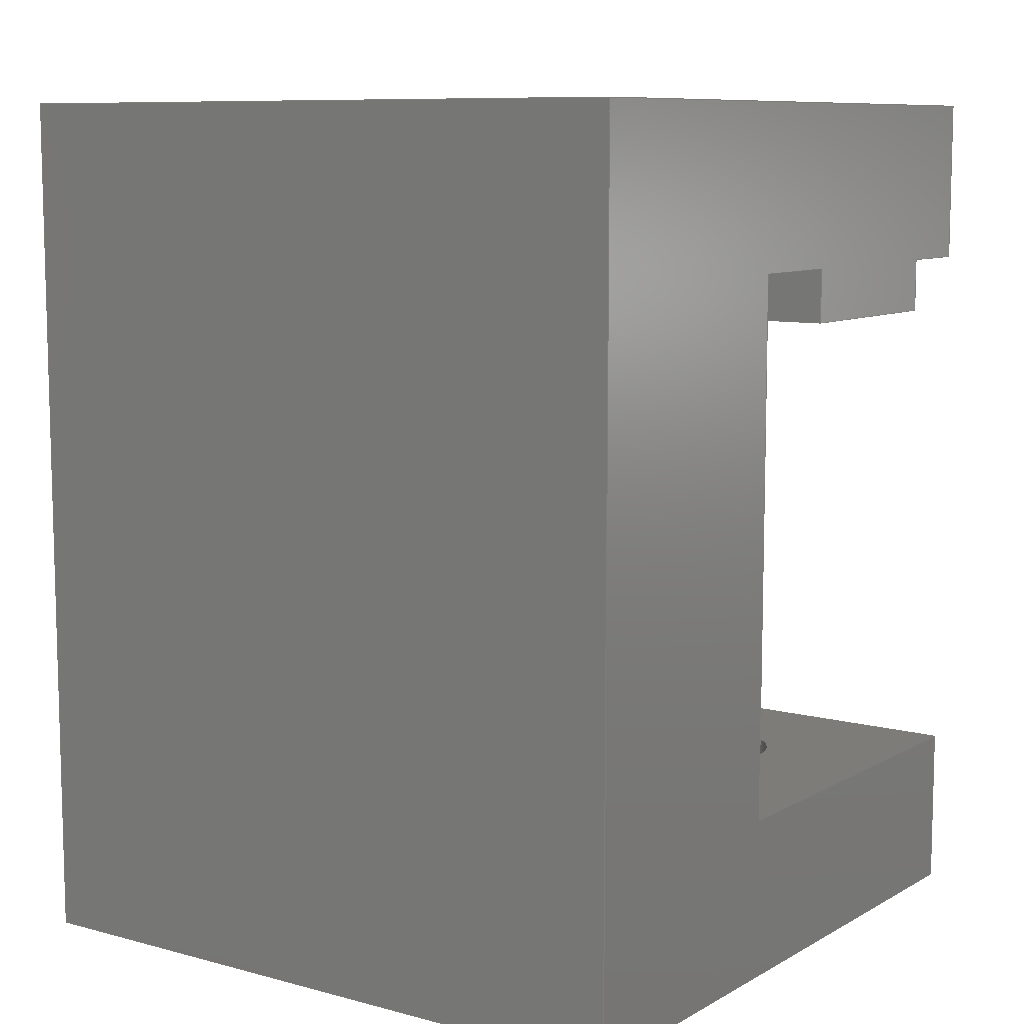
<metadata>
{"format":"step","ext":"step","renderer":"f3d","projection":"perspective","resolution":1024,"background":"white","views":[{"elev":9.1,"azim":-144.8,"up":"+Z"}]}
</metadata>
<code>
ISO-10303-21;
DATA;
#1=MECHANICAL_DESIGN_GEOMETRIC_PRESENTATION_REPRESENTATION('',(#4),#477);
#2=SHAPE_REPRESENTATION_RELATIONSHIP('SRR','None',#484,#3);
#3=ADVANCED_BREP_SHAPE_REPRESENTATION('',(#5),#476);
#4=STYLED_ITEM('',(#493),#5);
#5=MANIFOLD_SOLID_BREP('Body1',#289);
#6=FACE_BOUND('',#42,.T.);
#7=FACE_BOUND('',#51,.T.);
#8=PLANE('',#306);
#9=PLANE('',#307);
#10=PLANE('',#308);
#11=PLANE('',#309);
#12=PLANE('',#310);
#13=PLANE('',#311);
#14=PLANE('',#312);
#15=PLANE('',#313);
#16=PLANE('',#314);
#17=PLANE('',#315);
#18=PLANE('',#316);
#19=PLANE('',#317);
#20=PLANE('',#318);
#21=PLANE('',#319);
#22=FACE_OUTER_BOUND('',#37,.T.);
#23=FACE_OUTER_BOUND('',#38,.T.);
#24=FACE_OUTER_BOUND('',#39,.T.);
#25=FACE_OUTER_BOUND('',#40,.T.);
#26=FACE_OUTER_BOUND('',#41,.T.);
#27=FACE_OUTER_BOUND('',#43,.T.);
#28=FACE_OUTER_BOUND('',#44,.T.);
#29=FACE_OUTER_BOUND('',#45,.T.);
#30=FACE_OUTER_BOUND('',#46,.T.);
#31=FACE_OUTER_BOUND('',#47,.T.);
#32=FACE_OUTER_BOUND('',#48,.T.);
#33=FACE_OUTER_BOUND('',#49,.T.);
#34=FACE_OUTER_BOUND('',#50,.T.);
#35=FACE_OUTER_BOUND('',#52,.T.);
#36=FACE_OUTER_BOUND('',#53,.T.);
#37=EDGE_LOOP('',(#195,#196,#197,#198));
#38=EDGE_LOOP('',(#199,#200,#201,#202));
#39=EDGE_LOOP('',(#203,#204,#205,#206));
#40=EDGE_LOOP('',(#207,#208,#209,#210));
#41=EDGE_LOOP('',(#211,#212,#213,#214));
#42=EDGE_LOOP('',(#215));
#43=EDGE_LOOP('',(#216,#217,#218,#219));
#44=EDGE_LOOP('',(#220,#221,#222,#223));
#45=EDGE_LOOP('',(#224,#225,#226,#227));
#46=EDGE_LOOP('',(#228,#229,#230,#231,#232,#233,#234,#235));
#47=EDGE_LOOP('',(#236,#237,#238,#239));
#48=EDGE_LOOP('',(#240,#241,#242,#243,#244,#245,#246,#247));
#49=EDGE_LOOP('',(#248,#249,#250,#251,#252,#253,#254,#255,#256,#257,#258,
#259));
#50=EDGE_LOOP('',(#260,#261,#262,#263));
#51=EDGE_LOOP('',(#264));
#52=EDGE_LOOP('',(#265,#266,#267,#268));
#53=EDGE_LOOP('',(#269,#270,#271,#272));
#54=LINE('',#398,#91);
#55=LINE('',#403,#92);
#56=LINE('',#405,#93);
#57=LINE('',#407,#94);
#58=LINE('',#408,#95);
#59=LINE('',#412,#96);
#60=LINE('',#413,#97);
#61=LINE('',#414,#98);
#62=LINE('',#418,#99);
#63=LINE('',#420,#100);
#64=LINE('',#422,#101);
#65=LINE('',#423,#102);
#66=LINE('',#426,#103);
#67=LINE('',#428,#104);
#68=LINE('',#429,#105);
#69=LINE('',#433,#106);
#70=LINE('',#435,#107);
#71=LINE('',#437,#108);
#72=LINE('',#438,#109);
#73=LINE('',#442,#110);
#74=LINE('',#444,#111);
#75=LINE('',#446,#112);
#76=LINE('',#447,#113);
#77=LINE('',#449,#114);
#78=LINE('',#450,#115);
#79=LINE('',#453,#116);
#80=LINE('',#454,#117);
#81=LINE('',#455,#118);
#82=LINE('',#457,#119);
#83=LINE('',#460,#120);
#84=LINE('',#461,#121);
#85=LINE('',#463,#122);
#86=LINE('',#465,#123);
#87=LINE('',#466,#124);
#88=LINE('',#468,#125);
#89=LINE('',#469,#126);
#90=LINE('',#470,#127);
#91=VECTOR('',#326,1.5);
#92=VECTOR('',#331,10);
#93=VECTOR('',#332,10);
#94=VECTOR('',#333,10);
#95=VECTOR('',#334,10);
#96=VECTOR('',#337,10);
#97=VECTOR('',#338,10);
#98=VECTOR('',#339,10);
#99=VECTOR('',#342,10);
#100=VECTOR('',#343,10);
#101=VECTOR('',#344,10);
#102=VECTOR('',#345,10);
#103=VECTOR('',#348,10);
#104=VECTOR('',#349,10);
#105=VECTOR('',#350,10);
#106=VECTOR('',#353,10);
#107=VECTOR('',#354,10);
#108=VECTOR('',#355,10);
#109=VECTOR('',#356,10);
#110=VECTOR('',#359,10);
#111=VECTOR('',#360,10);
#112=VECTOR('',#361,10);
#113=VECTOR('',#362,10);
#114=VECTOR('',#365,10);
#115=VECTOR('',#366,10);
#116=VECTOR('',#369,10);
#117=VECTOR('',#370,10);
#118=VECTOR('',#371,10);
#119=VECTOR('',#374,10);
#120=VECTOR('',#377,10);
#121=VECTOR('',#378,10);
#122=VECTOR('',#379,10);
#123=VECTOR('',#380,10);
#124=VECTOR('',#381,10);
#125=VECTOR('',#384,10);
#126=VECTOR('',#385,10);
#127=VECTOR('',#386,10);
#128=CIRCLE('',#304,1.5);
#129=CIRCLE('',#305,1.5);
#130=VERTEX_POINT('',#395);
#131=VERTEX_POINT('',#397);
#132=VERTEX_POINT('',#401);
#133=VERTEX_POINT('',#402);
#134=VERTEX_POINT('',#404);
#135=VERTEX_POINT('',#406);
#136=VERTEX_POINT('',#410);
#137=VERTEX_POINT('',#411);
#138=VERTEX_POINT('',#416);
#139=VERTEX_POINT('',#417);
#140=VERTEX_POINT('',#419);
#141=VERTEX_POINT('',#421);
#142=VERTEX_POINT('',#425);
#143=VERTEX_POINT('',#427);
#144=VERTEX_POINT('',#431);
#145=VERTEX_POINT('',#432);
#146=VERTEX_POINT('',#434);
#147=VERTEX_POINT('',#436);
#148=VERTEX_POINT('',#440);
#149=VERTEX_POINT('',#441);
#150=VERTEX_POINT('',#443);
#151=VERTEX_POINT('',#445);
#152=VERTEX_POINT('',#452);
#153=VERTEX_POINT('',#459);
#154=VERTEX_POINT('',#462);
#155=VERTEX_POINT('',#464);
#156=EDGE_CURVE('',#130,#130,#128,.T.);
#157=EDGE_CURVE('',#130,#131,#54,.T.);
#158=EDGE_CURVE('',#131,#131,#129,.T.);
#159=EDGE_CURVE('',#132,#133,#55,.T.);
#160=EDGE_CURVE('',#133,#134,#56,.T.);
#161=EDGE_CURVE('',#134,#135,#57,.T.);
#162=EDGE_CURVE('',#135,#132,#58,.T.);
#163=EDGE_CURVE('',#136,#137,#59,.T.);
#164=EDGE_CURVE('',#137,#134,#60,.T.);
#165=EDGE_CURVE('',#136,#133,#61,.T.);
#166=EDGE_CURVE('',#138,#139,#62,.T.);
#167=EDGE_CURVE('',#139,#140,#63,.T.);
#168=EDGE_CURVE('',#141,#140,#64,.T.);
#169=EDGE_CURVE('',#141,#138,#65,.T.);
#170=EDGE_CURVE('',#141,#142,#66,.T.);
#171=EDGE_CURVE('',#143,#140,#67,.T.);
#172=EDGE_CURVE('',#142,#143,#68,.T.);
#173=EDGE_CURVE('',#144,#145,#69,.T.);
#174=EDGE_CURVE('',#146,#144,#70,.T.);
#175=EDGE_CURVE('',#147,#146,#71,.T.);
#176=EDGE_CURVE('',#145,#147,#72,.T.);
#177=EDGE_CURVE('',#148,#149,#73,.T.);
#178=EDGE_CURVE('',#148,#150,#74,.T.);
#179=EDGE_CURVE('',#151,#150,#75,.T.);
#180=EDGE_CURVE('',#149,#151,#76,.T.);
#181=EDGE_CURVE('',#151,#146,#77,.T.);
#182=EDGE_CURVE('',#150,#147,#78,.T.);
#183=EDGE_CURVE('',#152,#142,#79,.T.);
#184=EDGE_CURVE('',#152,#149,#80,.T.);
#185=EDGE_CURVE('',#144,#138,#81,.T.);
#186=EDGE_CURVE('',#145,#139,#82,.T.);
#187=EDGE_CURVE('',#153,#143,#83,.T.);
#188=EDGE_CURVE('',#137,#153,#84,.T.);
#189=EDGE_CURVE('',#154,#136,#85,.T.);
#190=EDGE_CURVE('',#155,#154,#86,.T.);
#191=EDGE_CURVE('',#152,#155,#87,.T.);
#192=EDGE_CURVE('',#155,#148,#88,.T.);
#193=EDGE_CURVE('',#132,#154,#89,.T.);
#194=EDGE_CURVE('',#153,#135,#90,.T.);
#195=ORIENTED_EDGE('',*,*,#156,.F.);
#196=ORIENTED_EDGE('',*,*,#157,.T.);
#197=ORIENTED_EDGE('',*,*,#158,.F.);
#198=ORIENTED_EDGE('',*,*,#157,.F.);
#199=ORIENTED_EDGE('',*,*,#159,.T.);
#200=ORIENTED_EDGE('',*,*,#160,.T.);
#201=ORIENTED_EDGE('',*,*,#161,.T.);
#202=ORIENTED_EDGE('',*,*,#162,.T.);
#203=ORIENTED_EDGE('',*,*,#163,.T.);
#204=ORIENTED_EDGE('',*,*,#164,.T.);
#205=ORIENTED_EDGE('',*,*,#160,.F.);
#206=ORIENTED_EDGE('',*,*,#165,.F.);
#207=ORIENTED_EDGE('',*,*,#166,.T.);
#208=ORIENTED_EDGE('',*,*,#167,.T.);
#209=ORIENTED_EDGE('',*,*,#168,.F.);
#210=ORIENTED_EDGE('',*,*,#169,.T.);
#211=ORIENTED_EDGE('',*,*,#170,.F.);
#212=ORIENTED_EDGE('',*,*,#168,.T.);
#213=ORIENTED_EDGE('',*,*,#171,.F.);
#214=ORIENTED_EDGE('',*,*,#172,.F.);
#215=ORIENTED_EDGE('',*,*,#158,.T.);
#216=ORIENTED_EDGE('',*,*,#173,.F.);
#217=ORIENTED_EDGE('',*,*,#174,.F.);
#218=ORIENTED_EDGE('',*,*,#175,.F.);
#219=ORIENTED_EDGE('',*,*,#176,.F.);
#220=ORIENTED_EDGE('',*,*,#177,.F.);
#221=ORIENTED_EDGE('',*,*,#178,.T.);
#222=ORIENTED_EDGE('',*,*,#179,.F.);
#223=ORIENTED_EDGE('',*,*,#180,.F.);
#224=ORIENTED_EDGE('',*,*,#181,.F.);
#225=ORIENTED_EDGE('',*,*,#179,.T.);
#226=ORIENTED_EDGE('',*,*,#182,.T.);
#227=ORIENTED_EDGE('',*,*,#175,.T.);
#228=ORIENTED_EDGE('',*,*,#170,.T.);
#229=ORIENTED_EDGE('',*,*,#183,.F.);
#230=ORIENTED_EDGE('',*,*,#184,.T.);
#231=ORIENTED_EDGE('',*,*,#180,.T.);
#232=ORIENTED_EDGE('',*,*,#181,.T.);
#233=ORIENTED_EDGE('',*,*,#174,.T.);
#234=ORIENTED_EDGE('',*,*,#185,.T.);
#235=ORIENTED_EDGE('',*,*,#169,.F.);
#236=ORIENTED_EDGE('',*,*,#173,.T.);
#237=ORIENTED_EDGE('',*,*,#186,.T.);
#238=ORIENTED_EDGE('',*,*,#166,.F.);
#239=ORIENTED_EDGE('',*,*,#185,.F.);
#240=ORIENTED_EDGE('',*,*,#183,.T.);
#241=ORIENTED_EDGE('',*,*,#172,.T.);
#242=ORIENTED_EDGE('',*,*,#187,.F.);
#243=ORIENTED_EDGE('',*,*,#188,.F.);
#244=ORIENTED_EDGE('',*,*,#163,.F.);
#245=ORIENTED_EDGE('',*,*,#189,.F.);
#246=ORIENTED_EDGE('',*,*,#190,.F.);
#247=ORIENTED_EDGE('',*,*,#191,.F.);
#248=ORIENTED_EDGE('',*,*,#192,.F.);
#249=ORIENTED_EDGE('',*,*,#190,.T.);
#250=ORIENTED_EDGE('',*,*,#193,.F.);
#251=ORIENTED_EDGE('',*,*,#162,.F.);
#252=ORIENTED_EDGE('',*,*,#194,.F.);
#253=ORIENTED_EDGE('',*,*,#187,.T.);
#254=ORIENTED_EDGE('',*,*,#171,.T.);
#255=ORIENTED_EDGE('',*,*,#167,.F.);
#256=ORIENTED_EDGE('',*,*,#186,.F.);
#257=ORIENTED_EDGE('',*,*,#176,.T.);
#258=ORIENTED_EDGE('',*,*,#182,.F.);
#259=ORIENTED_EDGE('',*,*,#178,.F.);
#260=ORIENTED_EDGE('',*,*,#188,.T.);
#261=ORIENTED_EDGE('',*,*,#194,.T.);
#262=ORIENTED_EDGE('',*,*,#161,.F.);
#263=ORIENTED_EDGE('',*,*,#164,.F.);
#264=ORIENTED_EDGE('',*,*,#156,.T.);
#265=ORIENTED_EDGE('',*,*,#177,.T.);
#266=ORIENTED_EDGE('',*,*,#184,.F.);
#267=ORIENTED_EDGE('',*,*,#191,.T.);
#268=ORIENTED_EDGE('',*,*,#192,.T.);
#269=ORIENTED_EDGE('',*,*,#189,.T.);
#270=ORIENTED_EDGE('',*,*,#165,.T.);
#271=ORIENTED_EDGE('',*,*,#159,.F.);
#272=ORIENTED_EDGE('',*,*,#193,.T.);
#273=CYLINDRICAL_SURFACE('',#303,1.5);
#274=ADVANCED_FACE('',(#22),#273,.F.);
#275=ADVANCED_FACE('',(#23),#8,.T.);
#276=ADVANCED_FACE('',(#24),#9,.T.);
#277=ADVANCED_FACE('',(#25),#10,.F.);
#278=ADVANCED_FACE('',(#26,#6),#11,.T.);
#279=ADVANCED_FACE('',(#27),#12,.T.);
#280=ADVANCED_FACE('',(#28),#13,.T.);
#281=ADVANCED_FACE('',(#29),#14,.T.);
#282=ADVANCED_FACE('',(#30),#15,.T.);
#283=ADVANCED_FACE('',(#31),#16,.T.);
#284=ADVANCED_FACE('',(#32),#17,.F.);
#285=ADVANCED_FACE('',(#33),#18,.F.);
#286=ADVANCED_FACE('',(#34,#7),#19,.T.);
#287=ADVANCED_FACE('',(#35),#20,.T.);
#288=ADVANCED_FACE('',(#36),#21,.T.);
#289=CLOSED_SHELL('',(#274,#275,#276,#277,#278,#279,#280,#281,#282,#283,
#284,#285,#286,#287,#288));
#290=DERIVED_UNIT_ELEMENT(#292,1);
#291=DERIVED_UNIT_ELEMENT(#479,-3);
#292=(
MASS_UNIT()
NAMED_UNIT(*)
SI_UNIT(.KILO.,.GRAM.)
);
#293=DERIVED_UNIT((#290,#291));
#294=MEASURE_REPRESENTATION_ITEM('density measure',
POSITIVE_RATIO_MEASURE(7850),#293);
#295=PROPERTY_DEFINITION_REPRESENTATION(#300,#297);
#296=PROPERTY_DEFINITION_REPRESENTATION(#301,#298);
#297=REPRESENTATION('material name',(#299),#476);
#298=REPRESENTATION('density',(#294),#476);
#299=DESCRIPTIVE_REPRESENTATION_ITEM('Steel','Steel');
#300=PROPERTY_DEFINITION('material property','material name',#486);
#301=PROPERTY_DEFINITION('material property','density of part',#486);
#302=AXIS2_PLACEMENT_3D('placement',#393,#320,#321);
#303=AXIS2_PLACEMENT_3D('',#394,#322,#323);
#304=AXIS2_PLACEMENT_3D('',#396,#324,#325);
#305=AXIS2_PLACEMENT_3D('',#399,#327,#328);
#306=AXIS2_PLACEMENT_3D('',#400,#329,#330);
#307=AXIS2_PLACEMENT_3D('',#409,#335,#336);
#308=AXIS2_PLACEMENT_3D('',#415,#340,#341);
#309=AXIS2_PLACEMENT_3D('',#424,#346,#347);
#310=AXIS2_PLACEMENT_3D('',#430,#351,#352);
#311=AXIS2_PLACEMENT_3D('',#439,#357,#358);
#312=AXIS2_PLACEMENT_3D('',#448,#363,#364);
#313=AXIS2_PLACEMENT_3D('',#451,#367,#368);
#314=AXIS2_PLACEMENT_3D('',#456,#372,#373);
#315=AXIS2_PLACEMENT_3D('',#458,#375,#376);
#316=AXIS2_PLACEMENT_3D('',#467,#382,#383);
#317=AXIS2_PLACEMENT_3D('',#471,#387,#388);
#318=AXIS2_PLACEMENT_3D('',#472,#389,#390);
#319=AXIS2_PLACEMENT_3D('',#473,#391,#392);
#320=DIRECTION('axis',(0,0,1));
#321=DIRECTION('refdir',(1,0,0));
#322=DIRECTION('center_axis',(0,0,1));
#323=DIRECTION('ref_axis',(-1,0,0));
#324=DIRECTION('center_axis',(0,0,1));
#325=DIRECTION('ref_axis',(-1,0,0));
#326=DIRECTION('',(0,0,1));
#327=DIRECTION('center_axis',(0,0,-1));
#328=DIRECTION('ref_axis',(-1,0,0));
#329=DIRECTION('center_axis',(0,1,0));
#330=DIRECTION('ref_axis',(0,0,1));
#331=DIRECTION('',(1,0,0));
#332=DIRECTION('',(0,0,-1));
#333=DIRECTION('',(-1,0,0));
#334=DIRECTION('',(0,0,1));
#335=DIRECTION('center_axis',(1,0,0));
#336=DIRECTION('ref_axis',(0,0,-1));
#337=DIRECTION('',(0,0,-1));
#338=DIRECTION('',(0,1,0));
#339=DIRECTION('',(0,1,0));
#340=DIRECTION('center_axis',(0,1,0));
#341=DIRECTION('ref_axis',(-1,0,0));
#342=DIRECTION('',(-1,0,0));
#343=DIRECTION('',(0,0,-1));
#344=DIRECTION('',(-1,0,0));
#345=DIRECTION('',(0,0,1));
#346=DIRECTION('center_axis',(0,0,1));
#347=DIRECTION('ref_axis',(0,1,0));
#348=DIRECTION('',(0,-1,0));
#349=DIRECTION('',(0,1,0));
#350=DIRECTION('',(-1,0,0));
#351=DIRECTION('center_axis',(0,1,0));
#352=DIRECTION('ref_axis',(1,0,0));
#353=DIRECTION('',(-1,0,0));
#354=DIRECTION('',(0,0,1));
#355=DIRECTION('',(1,0,0));
#356=DIRECTION('',(0,0,-1));
#357=DIRECTION('center_axis',(0,-1,0));
#358=DIRECTION('ref_axis',(-1,0,0));
#359=DIRECTION('',(1,0,0));
#360=DIRECTION('',(0,0,-1));
#361=DIRECTION('',(-1,0,0));
#362=DIRECTION('',(0,0,-1));
#363=DIRECTION('center_axis',(0,0,-1));
#364=DIRECTION('ref_axis',(-1,0,0));
#365=DIRECTION('',(0,1,0));
#366=DIRECTION('',(0,1,0));
#367=DIRECTION('center_axis',(-1,0,0));
#368=DIRECTION('ref_axis',(0,0,1));
#369=DIRECTION('',(0,0,-1));
#370=DIRECTION('',(0,1,0));
#371=DIRECTION('',(0,1,0));
#372=DIRECTION('center_axis',(0,0,-1));
#373=DIRECTION('ref_axis',(-1,0,0));
#374=DIRECTION('',(0,1,0));
#375=DIRECTION('center_axis',(0,1,0));
#376=DIRECTION('ref_axis',(0,0,1));
#377=DIRECTION('',(0,0,1));
#378=DIRECTION('',(-1,0,0));
#379=DIRECTION('',(1,0,0));
#380=DIRECTION('',(0,0,1));
#381=DIRECTION('',(-1,0,0));
#382=DIRECTION('center_axis',(1,0,0));
#383=DIRECTION('ref_axis',(0,0,-1));
#384=DIRECTION('',(0,1,0));
#385=DIRECTION('',(0,-1,0));
#386=DIRECTION('',(0,1,0));
#387=DIRECTION('center_axis',(0,0,-1));
#388=DIRECTION('ref_axis',(-1,0,0));
#389=DIRECTION('center_axis',(0,0,-1));
#390=DIRECTION('ref_axis',(-1,0,0));
#391=DIRECTION('center_axis',(0,0,1));
#392=DIRECTION('ref_axis',(1,0,0));
#393=CARTESIAN_POINT('',(0,0,0));
#394=CARTESIAN_POINT('Origin',(5.75,3.5,-13.75));
#395=CARTESIAN_POINT('',(7.25,3.5,-16));
#396=CARTESIAN_POINT('Origin',(5.75,3.5,-16));
#397=CARTESIAN_POINT('',(7.25,3.5,-13));
#398=CARTESIAN_POINT('',(7.25,3.5,-13.75));
#399=CARTESIAN_POINT('Origin',(5.75,3.5,-13));
#400=CARTESIAN_POINT('Origin',(8,12.7,-8));
#401=CARTESIAN_POINT('',(2,12.7,0));
#402=CARTESIAN_POINT('',(14.7,12.7,0));
#403=CARTESIAN_POINT('',(14,12.7,0));
#404=CARTESIAN_POINT('',(14.7,12.7,-16));
#405=CARTESIAN_POINT('',(14.7,12.7,-16));
#406=CARTESIAN_POINT('',(2,12.7,-16));
#407=CARTESIAN_POINT('',(14,12.7,-16));
#408=CARTESIAN_POINT('',(2,12.7,0));
#409=CARTESIAN_POINT('Origin',(14.7,0,0));
#410=CARTESIAN_POINT('',(14.7,0,0));
#411=CARTESIAN_POINT('',(14.7,0,-16));
#412=CARTESIAN_POINT('',(14.7,0,-4));
#413=CARTESIAN_POINT('',(14.7,0,-16));
#414=CARTESIAN_POINT('',(14.7,12.5,0));
#415=CARTESIAN_POINT('Origin',(8,7.5,-8));
#416=CARTESIAN_POINT('',(12,7.5,-3));
#417=CARTESIAN_POINT('',(2,7.5,-3));
#418=CARTESIAN_POINT('',(14,7.5,-3));
#419=CARTESIAN_POINT('',(2,7.5,-13));
#420=CARTESIAN_POINT('',(2,7.5,0));
#421=CARTESIAN_POINT('',(12,7.5,-13));
#422=CARTESIAN_POINT('',(12,7.5,-13));
#423=CARTESIAN_POINT('',(12,7.5,-5.5));
#424=CARTESIAN_POINT('Origin',(12,0,-13));
#425=CARTESIAN_POINT('',(12,0,-13));
#426=CARTESIAN_POINT('',(12,0,-13));
#427=CARTESIAN_POINT('',(2,0,-13));
#428=CARTESIAN_POINT('',(2,0,-13));
#429=CARTESIAN_POINT('',(12,0,-13));
#430=CARTESIAN_POINT('Origin',(2,5.488,-3));
#431=CARTESIAN_POINT('',(12,5.488,-3));
#432=CARTESIAN_POINT('',(2,5.488,-3));
#433=CARTESIAN_POINT('',(7,5.488,-3));
#434=CARTESIAN_POINT('',(12,5.488,-4));
#435=CARTESIAN_POINT('',(12,5.488,-8));
#436=CARTESIAN_POINT('',(2,5.488,-4));
#437=CARTESIAN_POINT('',(2,5.488,-4));
#438=CARTESIAN_POINT('',(2,5.488,-3));
#439=CARTESIAN_POINT('Origin',(12,1.513,-3));
#440=CARTESIAN_POINT('',(2,1.513,-3));
#441=CARTESIAN_POINT('',(12,1.513,-3));
#442=CARTESIAN_POINT('',(12,1.513,-3));
#443=CARTESIAN_POINT('',(2,1.513,-4));
#444=CARTESIAN_POINT('',(2,1.513,-3));
#445=CARTESIAN_POINT('',(12,1.513,-4));
#446=CARTESIAN_POINT('',(12,1.513,-4));
#447=CARTESIAN_POINT('',(12,1.513,-8));
#448=CARTESIAN_POINT('Origin',(7,3.501,-4));
#449=CARTESIAN_POINT('',(12,1.75,-4));
#450=CARTESIAN_POINT('',(2,1.513,-4));
#451=CARTESIAN_POINT('Origin',(12,0,-13));
#452=CARTESIAN_POINT('',(12,0,-3));
#453=CARTESIAN_POINT('',(12,0,-5.5));
#454=CARTESIAN_POINT('',(12,0,-3));
#455=CARTESIAN_POINT('',(12,0,-3));
#456=CARTESIAN_POINT('Origin',(12,0,-3));
#457=CARTESIAN_POINT('',(2,0,-3));
#458=CARTESIAN_POINT('Origin',(7,0,-8));
#459=CARTESIAN_POINT('',(2,0,-16));
#460=CARTESIAN_POINT('',(2,0,-16));
#461=CARTESIAN_POINT('',(10.5,0,-16));
#462=CARTESIAN_POINT('',(2,0,0));
#463=CARTESIAN_POINT('',(14,0,0));
#464=CARTESIAN_POINT('',(2,0,-3));
#465=CARTESIAN_POINT('',(2,0,-5.5));
#466=CARTESIAN_POINT('',(14,0,-3));
#467=CARTESIAN_POINT('Origin',(2,0,-3));
#468=CARTESIAN_POINT('',(2,0,-3));
#469=CARTESIAN_POINT('',(2,0,0));
#470=CARTESIAN_POINT('',(2,7.5,-16));
#471=CARTESIAN_POINT('Origin',(14,0,-16));
#472=CARTESIAN_POINT('Origin',(12,0,-3));
#473=CARTESIAN_POINT('Origin',(0,0,0));
#474=UNCERTAINTY_MEASURE_WITH_UNIT(LENGTH_MEASURE(0.01),#478,
'DISTANCE_ACCURACY_VALUE',
'Maximum model space distance between geometric entities at asserted c
onnectivities');
#475=UNCERTAINTY_MEASURE_WITH_UNIT(LENGTH_MEASURE(0.01),#478,
'DISTANCE_ACCURACY_VALUE',
'Maximum model space distance between geometric entities at asserted c
onnectivities');
#476=(
GEOMETRIC_REPRESENTATION_CONTEXT(3)
GLOBAL_UNCERTAINTY_ASSIGNED_CONTEXT((#474))
GLOBAL_UNIT_ASSIGNED_CONTEXT((#478,#480,#481))
REPRESENTATION_CONTEXT('','3D')
);
#477=(
GEOMETRIC_REPRESENTATION_CONTEXT(3)
GLOBAL_UNCERTAINTY_ASSIGNED_CONTEXT((#475))
GLOBAL_UNIT_ASSIGNED_CONTEXT((#478,#480,#481))
REPRESENTATION_CONTEXT('','3D')
);
#478=(
LENGTH_UNIT()
NAMED_UNIT(*)
SI_UNIT(.MILLI.,.METRE.)
);
#479=(
LENGTH_UNIT()
NAMED_UNIT(*)
SI_UNIT($,.METRE.)
);
#480=(
NAMED_UNIT(*)
PLANE_ANGLE_UNIT()
SI_UNIT($,.RADIAN.)
);
#481=(
NAMED_UNIT(*)
SI_UNIT($,.STERADIAN.)
SOLID_ANGLE_UNIT()
);
#482=SHAPE_DEFINITION_REPRESENTATION(#483,#484);
#483=PRODUCT_DEFINITION_SHAPE('',$,#486);
#484=SHAPE_REPRESENTATION('',(#302),#476);
#485=PRODUCT_DEFINITION_CONTEXT('part definition',#490,'design');
#486=PRODUCT_DEFINITION('Fixture-part1-mirror',
'Fixture-part1-mirror v7',#487,#485);
#487=PRODUCT_DEFINITION_FORMATION('',$,#492);
#488=PRODUCT_RELATED_PRODUCT_CATEGORY('Fixture-part1-mirror v7',
'Fixture-part1-mirror v7',(#492));
#489=APPLICATION_PROTOCOL_DEFINITION('international standard',
'automotive_design',2009,#490);
#490=APPLICATION_CONTEXT(
'Core Data for Automotive Mechanical Design Process');
#491=PRODUCT_CONTEXT('part definition',#490,'mechanical');
#492=PRODUCT('Fixture-part1-mirror','Fixture-part1-mirror v7',$,(#491));
#493=PRESENTATION_STYLE_ASSIGNMENT((#494));
#494=SURFACE_STYLE_USAGE(.BOTH.,#495);
#495=SURFACE_SIDE_STYLE('',(#496));
#496=SURFACE_STYLE_FILL_AREA(#497);
#497=FILL_AREA_STYLE('Steel - Satin',(#498));
#498=FILL_AREA_STYLE_COLOUR('Steel - Satin',#499);
#499=COLOUR_RGB('Steel - Satin',0.6275,0.6275,0.6275);
ENDSEC;
END-ISO-10303-21;

</code>
